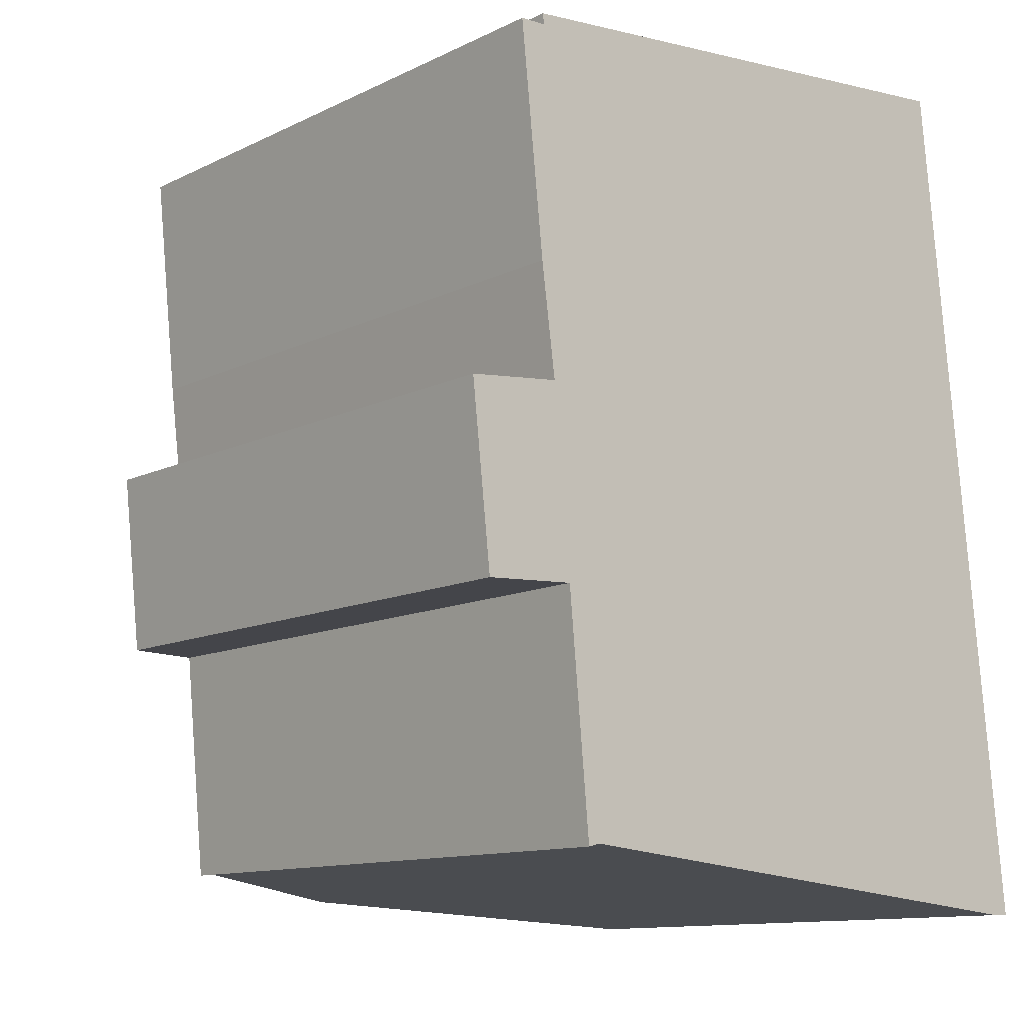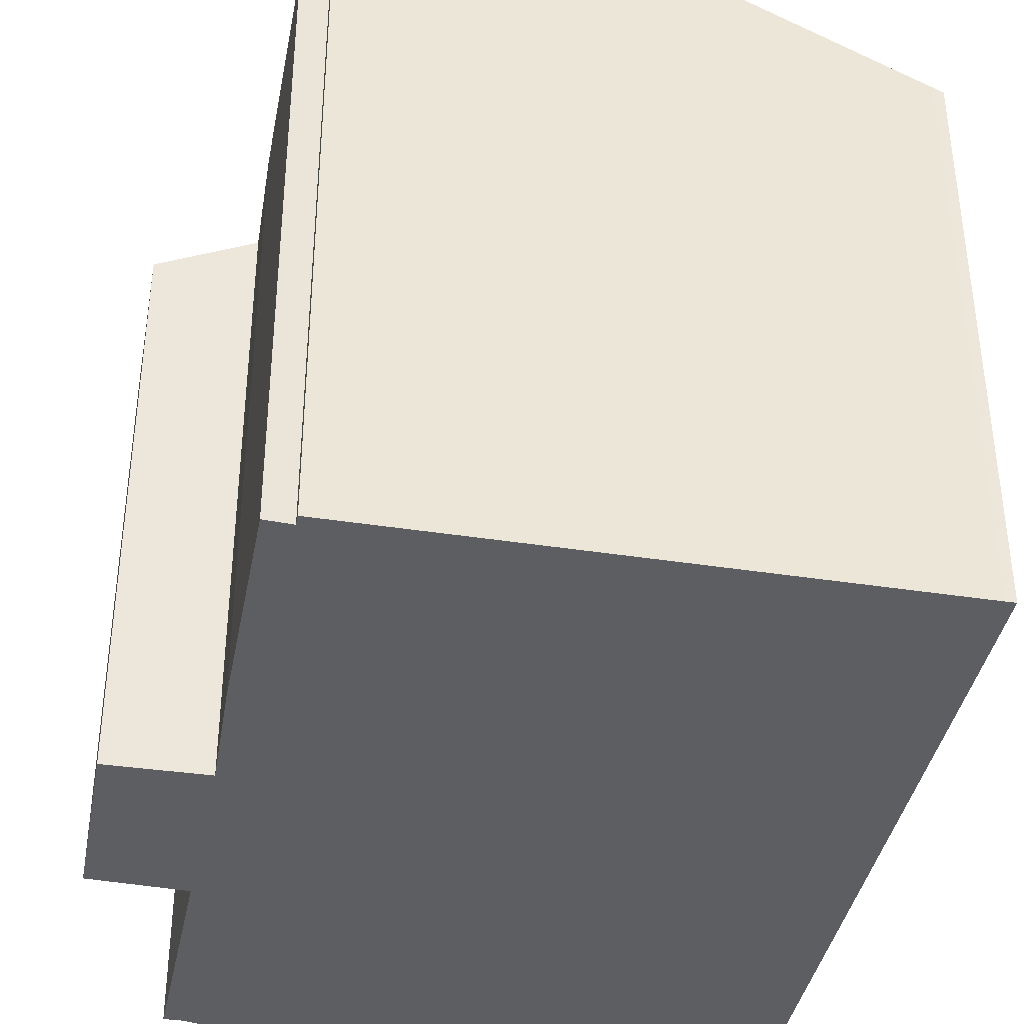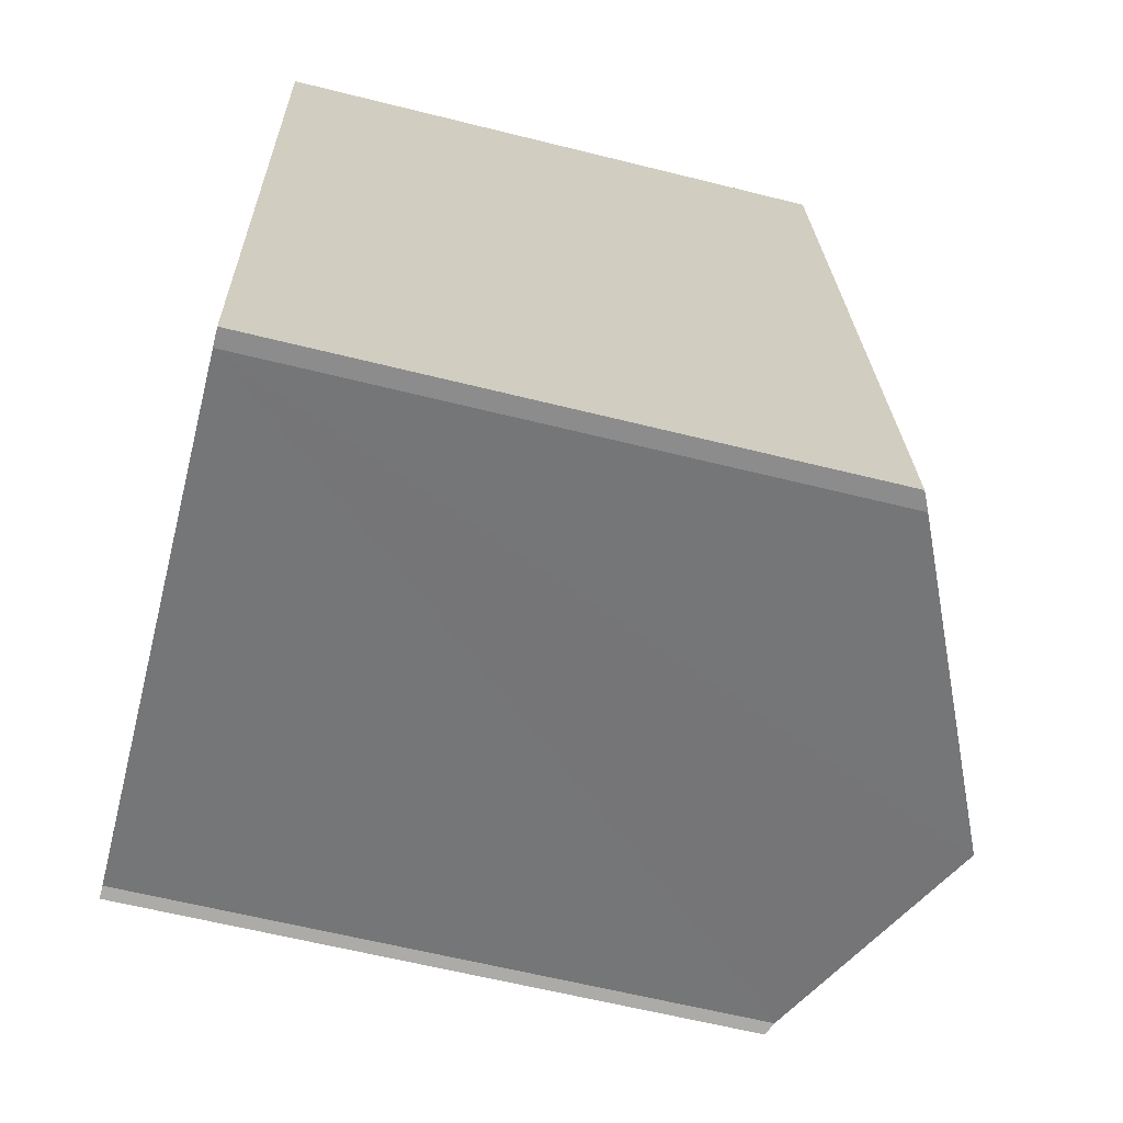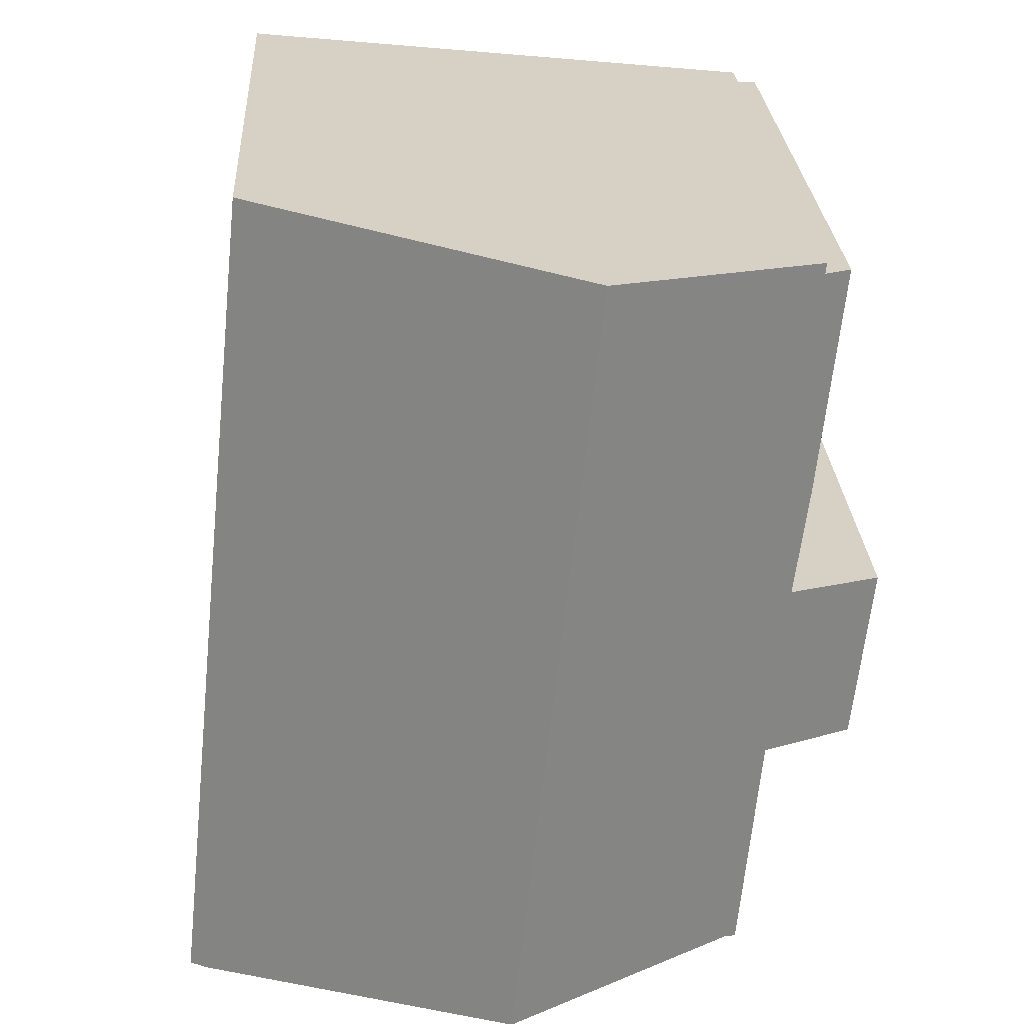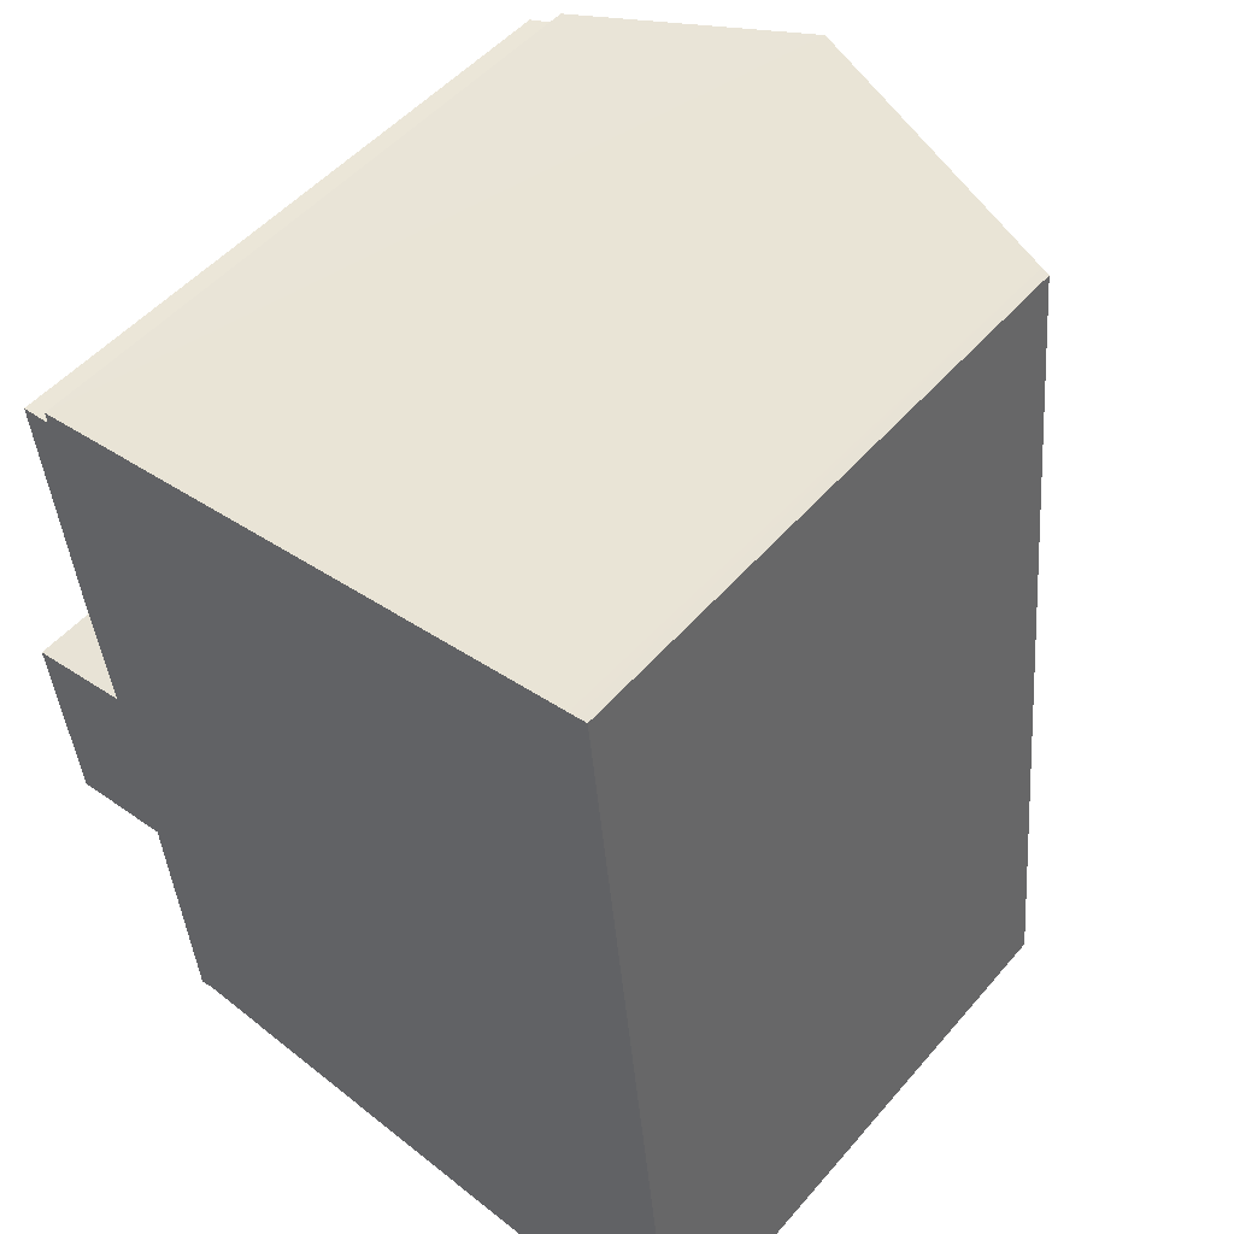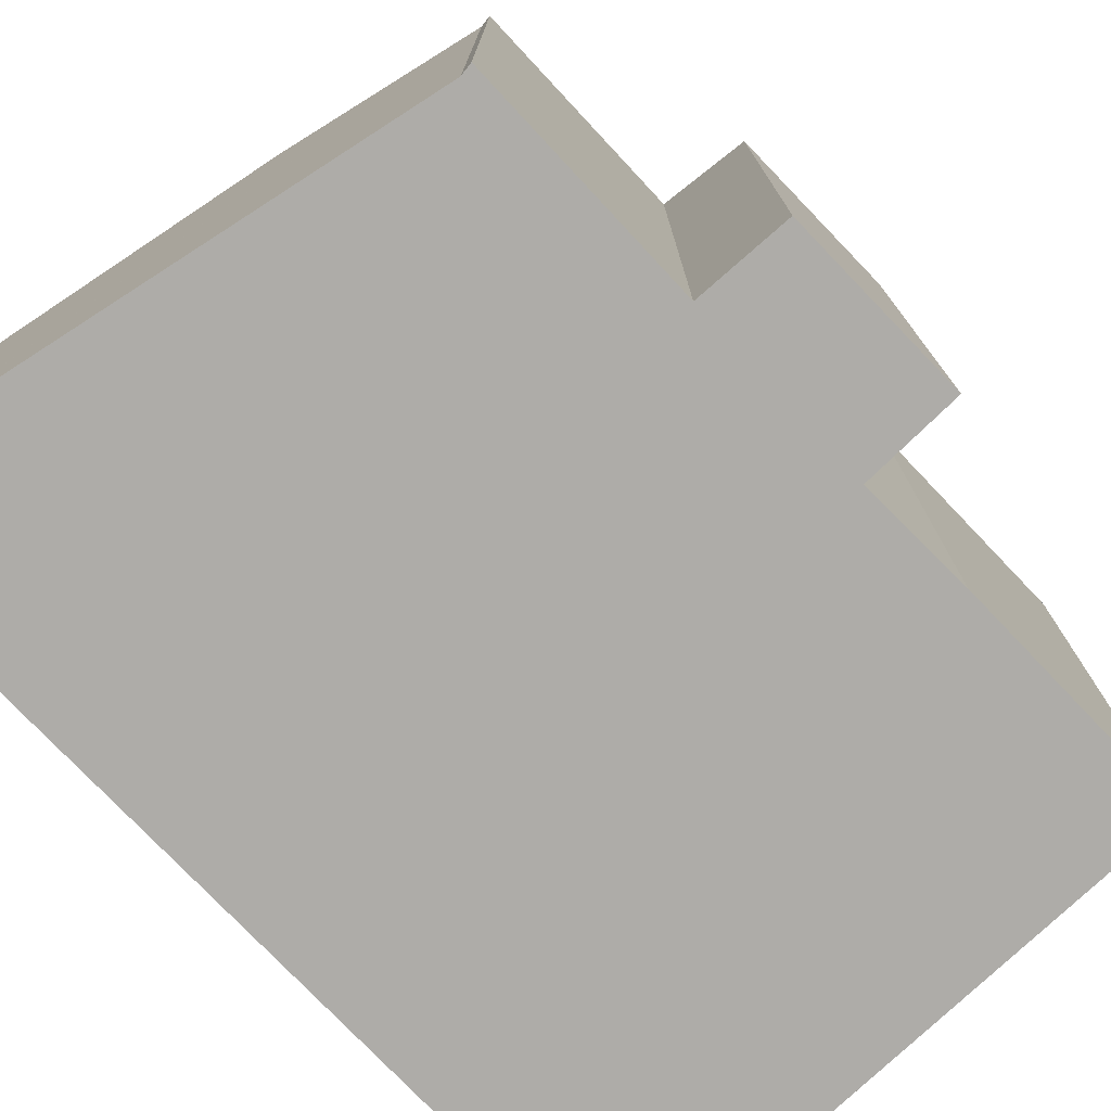
<metadata>
{"format":"obj","ext":"obj","renderer":"f3d","projection":"perspective","resolution":1024,"background":"white","views":[{"elev":-11.8,"azim":-40.9,"up":"+Z"},{"elev":-39.1,"azim":-16.7,"up":"+Y"},{"elev":-61.6,"azim":75.7,"up":"+Z"},{"elev":26.5,"azim":176.8,"up":"+Z"},{"elev":50.5,"azim":39.1,"up":"+Z"},{"elev":-76.8,"azim":-142.3,"up":"+Y"}]}
</metadata>
<code>
v  17.81 14.63 -11.46
v  18.12 14.41 -10.04
v  18.27 14.41 -11.44
v  15.97 14.41 10.56
v  17.78 14.65 -11.45
v  10.27 18.16 -10.8
v  15.72 14.54 10.53
v  15.52 14.63 10.51
v  7.523 18.45 9.718
v  9.657 18.45 -10.75
v  0 14.41 8.827e-16
v  2.44 15.58 0.276
v  0.497 14.43 -4.55
v  3.732 15.67 -10.23
v  3.422 15.52 -10.31
v  2.878 15.56 -4.4
v  2.072 15.54 3.074
v  2.141 15.87 8.911
v  1.464 15.54 8.882
v  2.112 15.86 9.181
v  2.878 2.694e-16 -4.4
v  3.422 6.314e-16 -10.31
v  0.497 2.786e-16 -4.55
v  0 0 0
v  2.44 -1.69e-17 0.276
v  2.072 -1.882e-16 3.074
v  1.464 -5.439e-16 8.882
v  2.141 -5.456e-16 8.911
v  2.112 -5.622e-16 9.181
v  3.732 6.265e-16 -10.23
v  17.81 7.015e-16 -11.46
v  18.27 7.002e-16 -11.44
v  17.78 7.013e-16 -11.45
v  10.27 6.613e-16 -10.8
v  9.657 6.581e-16 -10.75
v  15.52 -6.437e-16 10.51
v  15.72 -6.45e-16 10.53
v  7.523 -5.951e-16 9.718
v  15.97 -6.468e-16 10.56
v  18.12 6.148e-16 -10.04
g defaultobject
f 1 2 3
f 2 1 4
f 4 1 5
f 4 5 6
f 4 6 7
f 7 6 8
f 8 6 9
f 9 6 10
f 11 12 13
f 14 9 10
f 9 14 15
f 9 15 16
f 9 16 13
f 9 13 12
f 9 12 17
f 9 17 18
f 18 17 19
f 20 9 18
f 15 21 16
f 21 15 22
f 23 11 13
f 11 23 24
f 25 17 12
f 17 25 26
f 26 19 17
f 19 26 27
f 28 20 18
f 20 28 29
f 21 13 16
f 13 21 23
f 30 15 14
f 15 30 22
f 3 31 1
f 31 3 32
f 31 5 1
f 5 31 6
f 6 31 10
f 10 31 14
f 14 31 33
f 14 33 30
f 30 33 34
f 30 34 35
f 11 25 12
f 25 11 24
f 19 28 18
f 28 19 27
f 29 9 20
f 9 29 8
f 8 29 7
f 7 29 36
f 7 36 37
f 36 29 38
f 37 4 7
f 4 37 39
f 39 2 4
f 2 39 40
f 2 40 3
f 3 40 32
f 29 28 38
f 38 25 36
f 25 38 26
f 26 38 28
f 26 28 27
f 40 31 32
f 31 40 33
f 33 40 34
f 34 40 39
f 34 39 35
f 35 39 30
f 30 39 22
f 22 39 21
f 21 39 23
f 23 39 25
f 23 25 24
f 25 39 37
f 25 37 36

</code>
